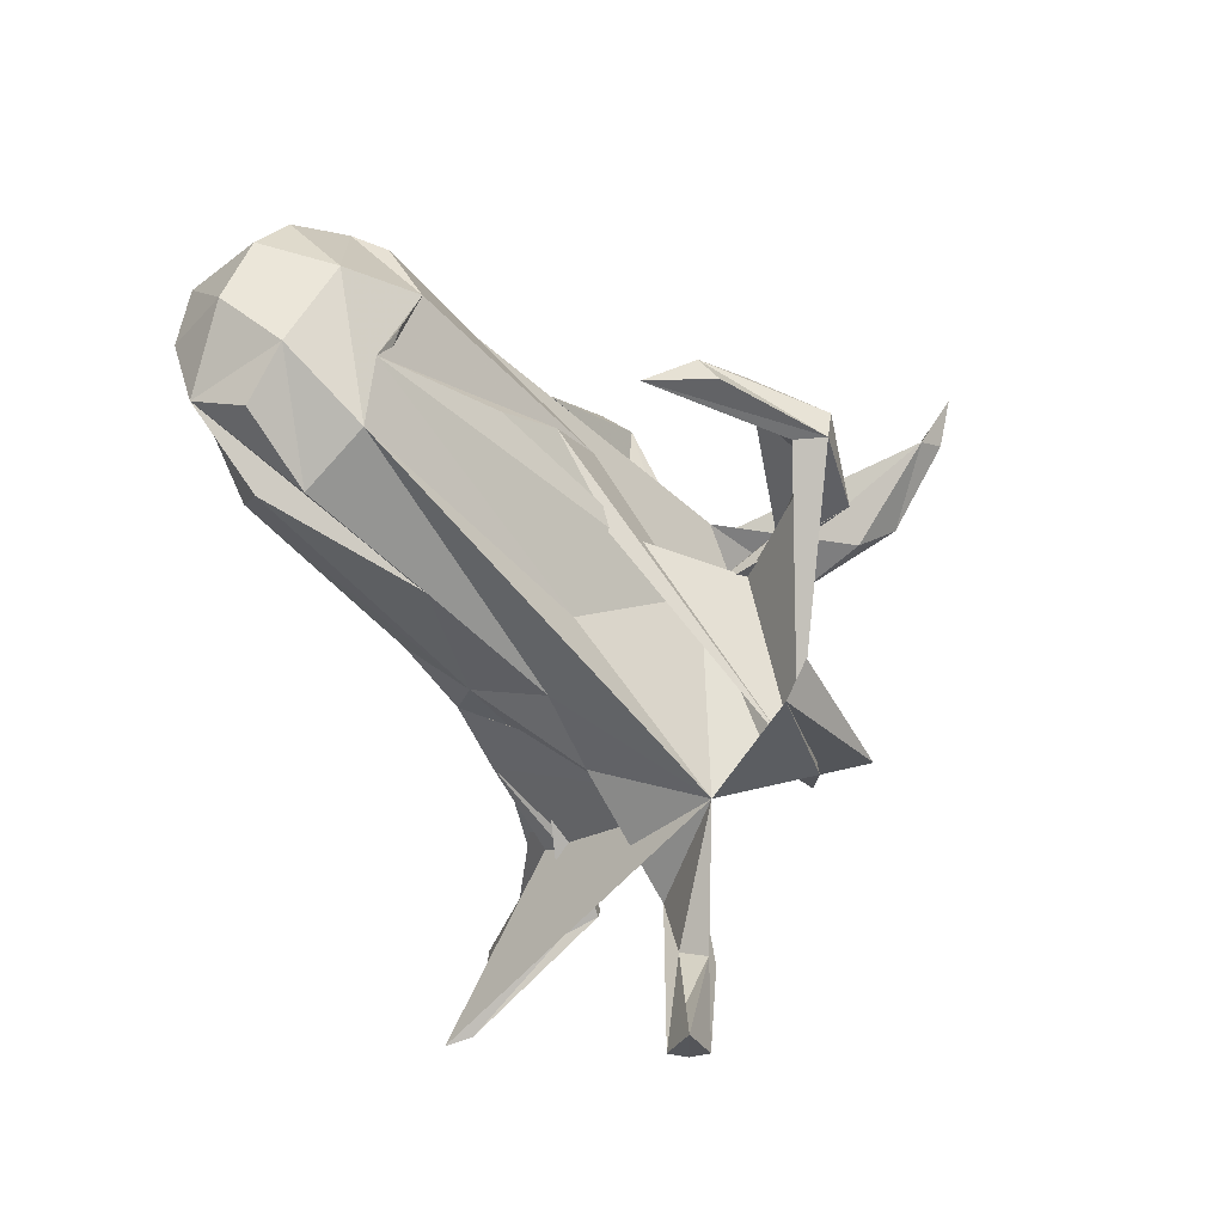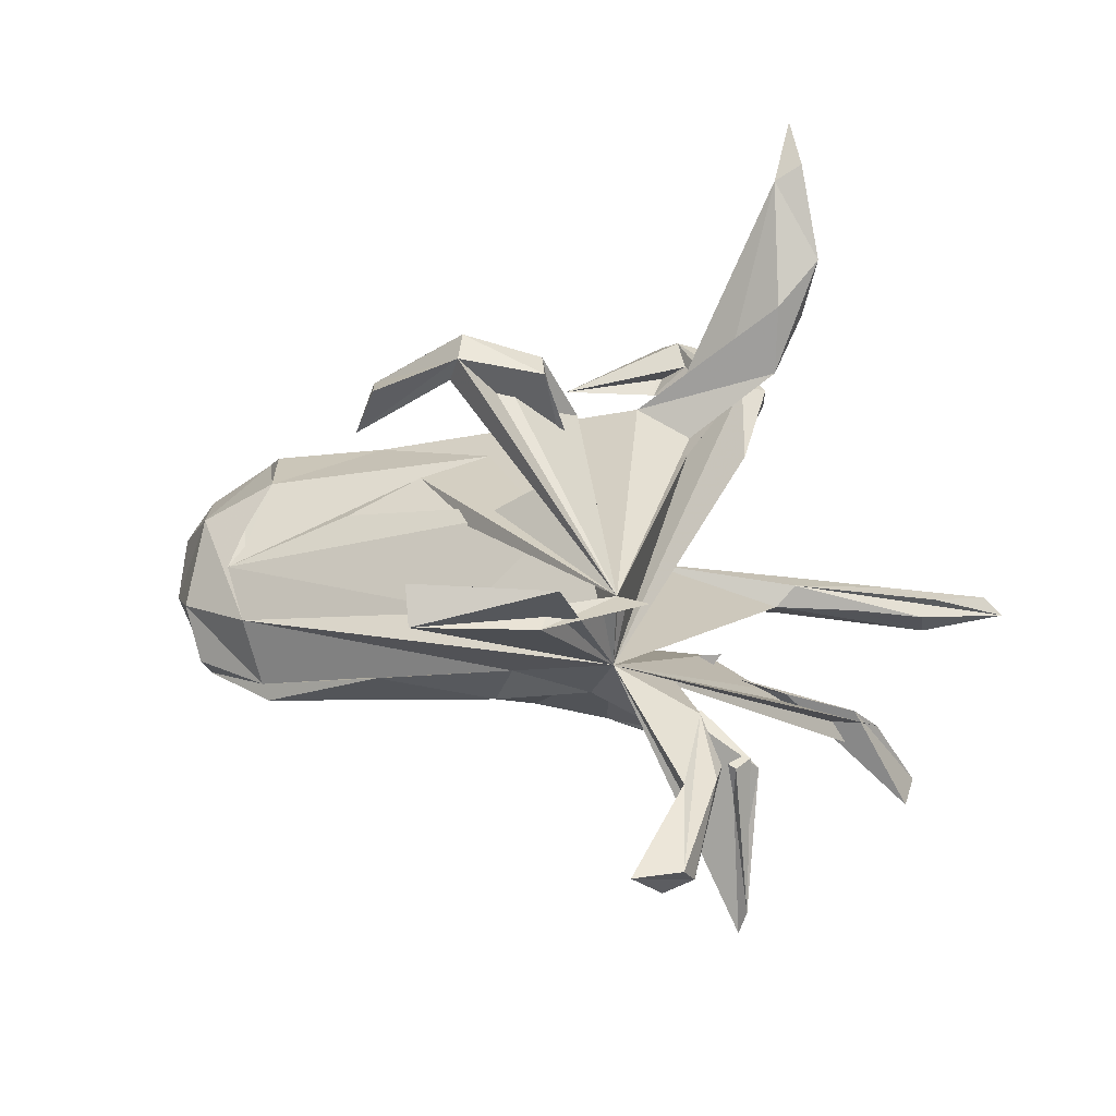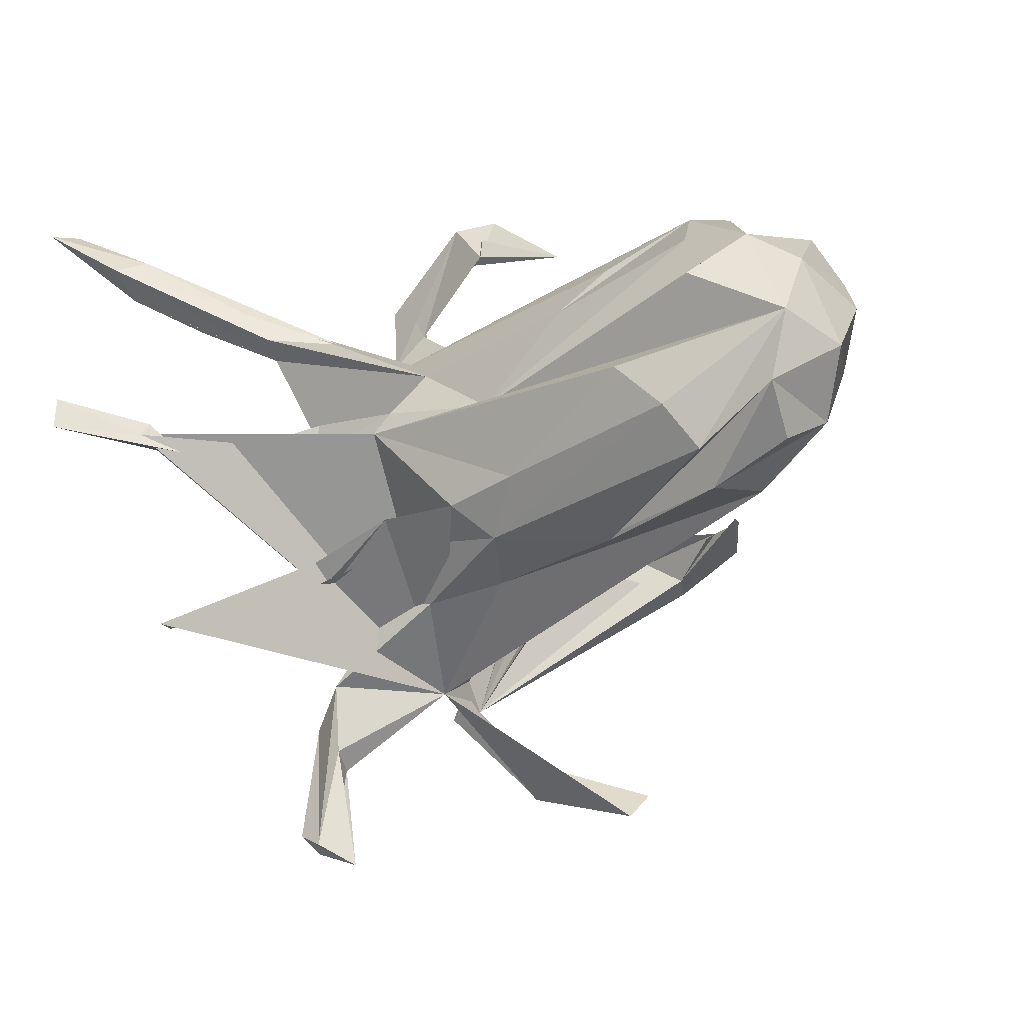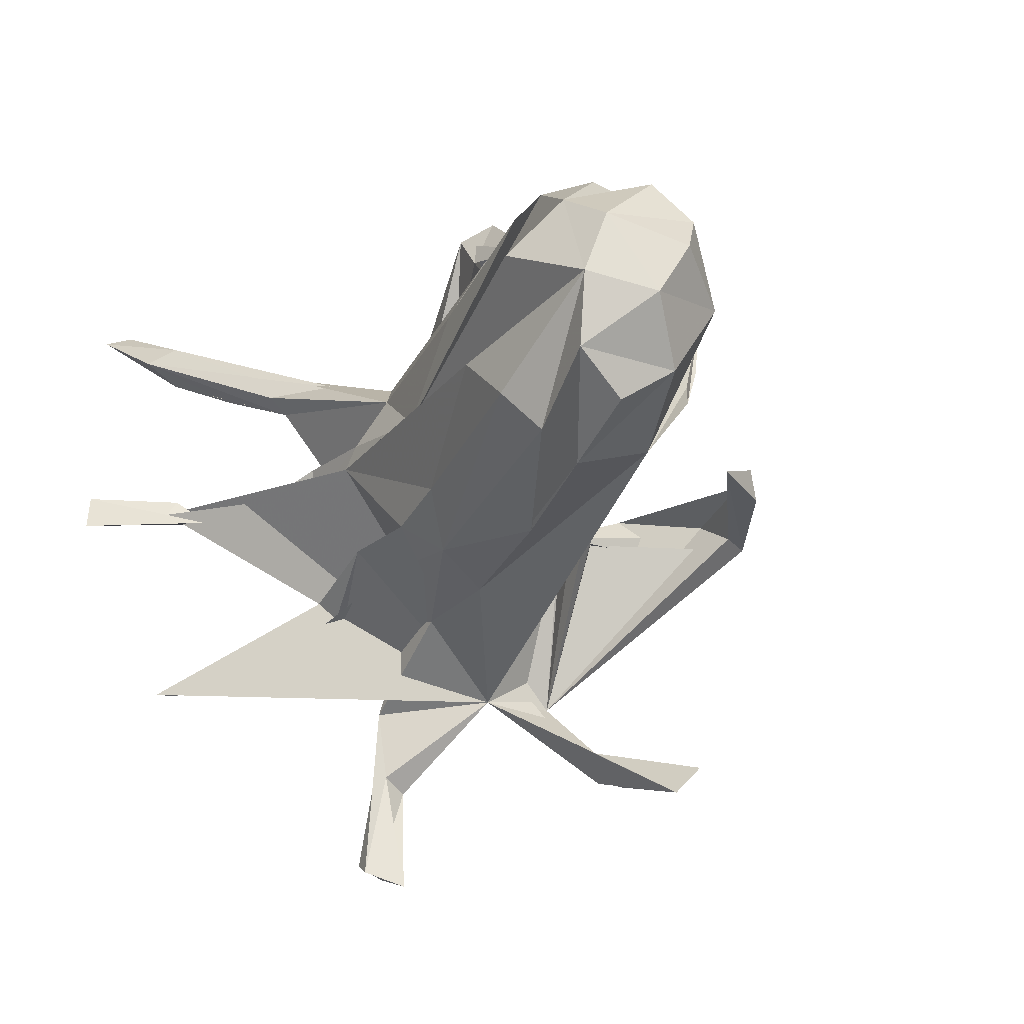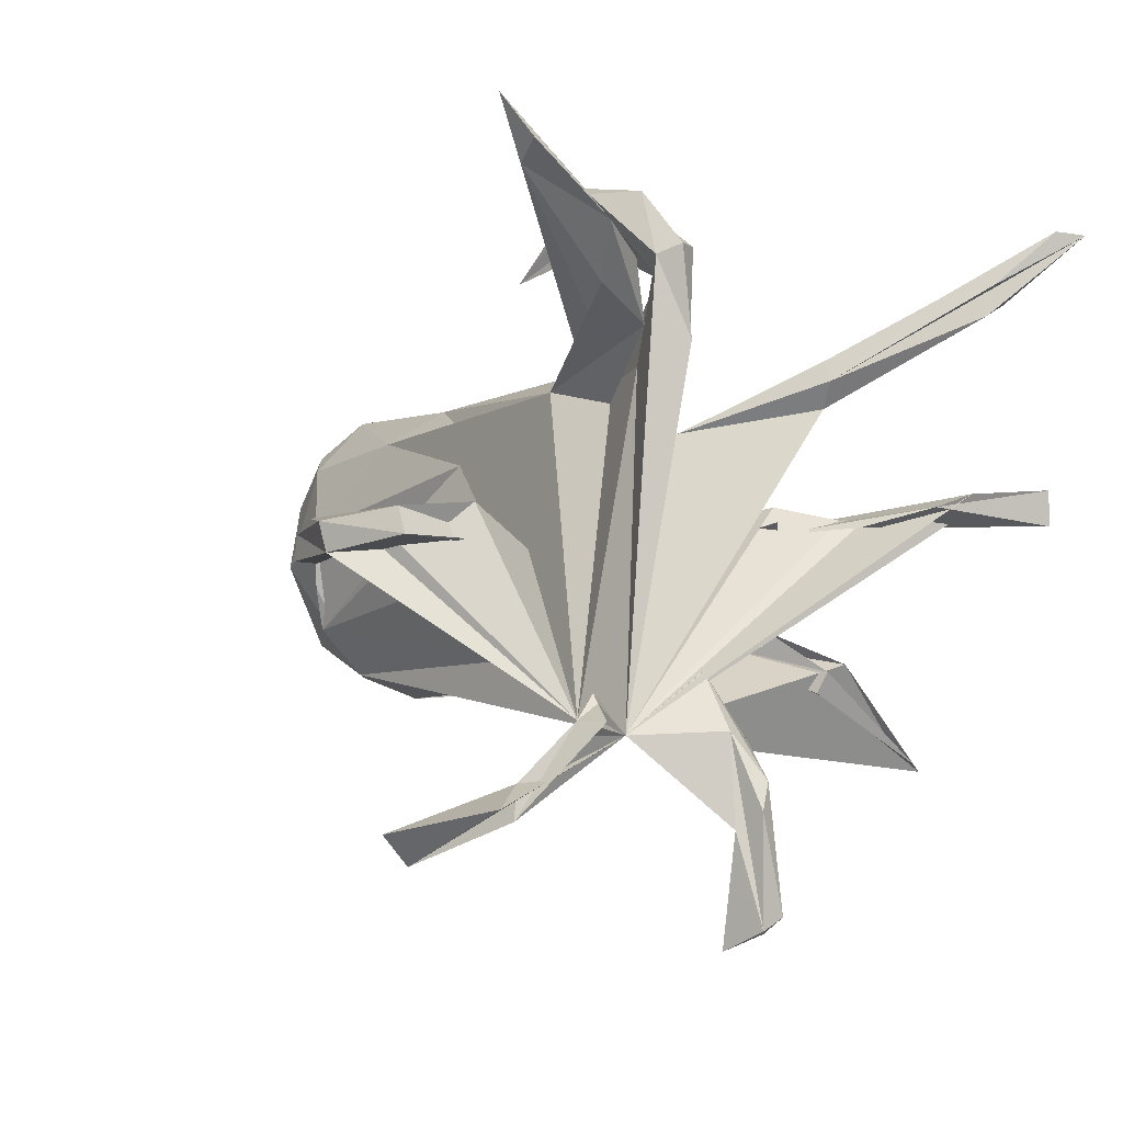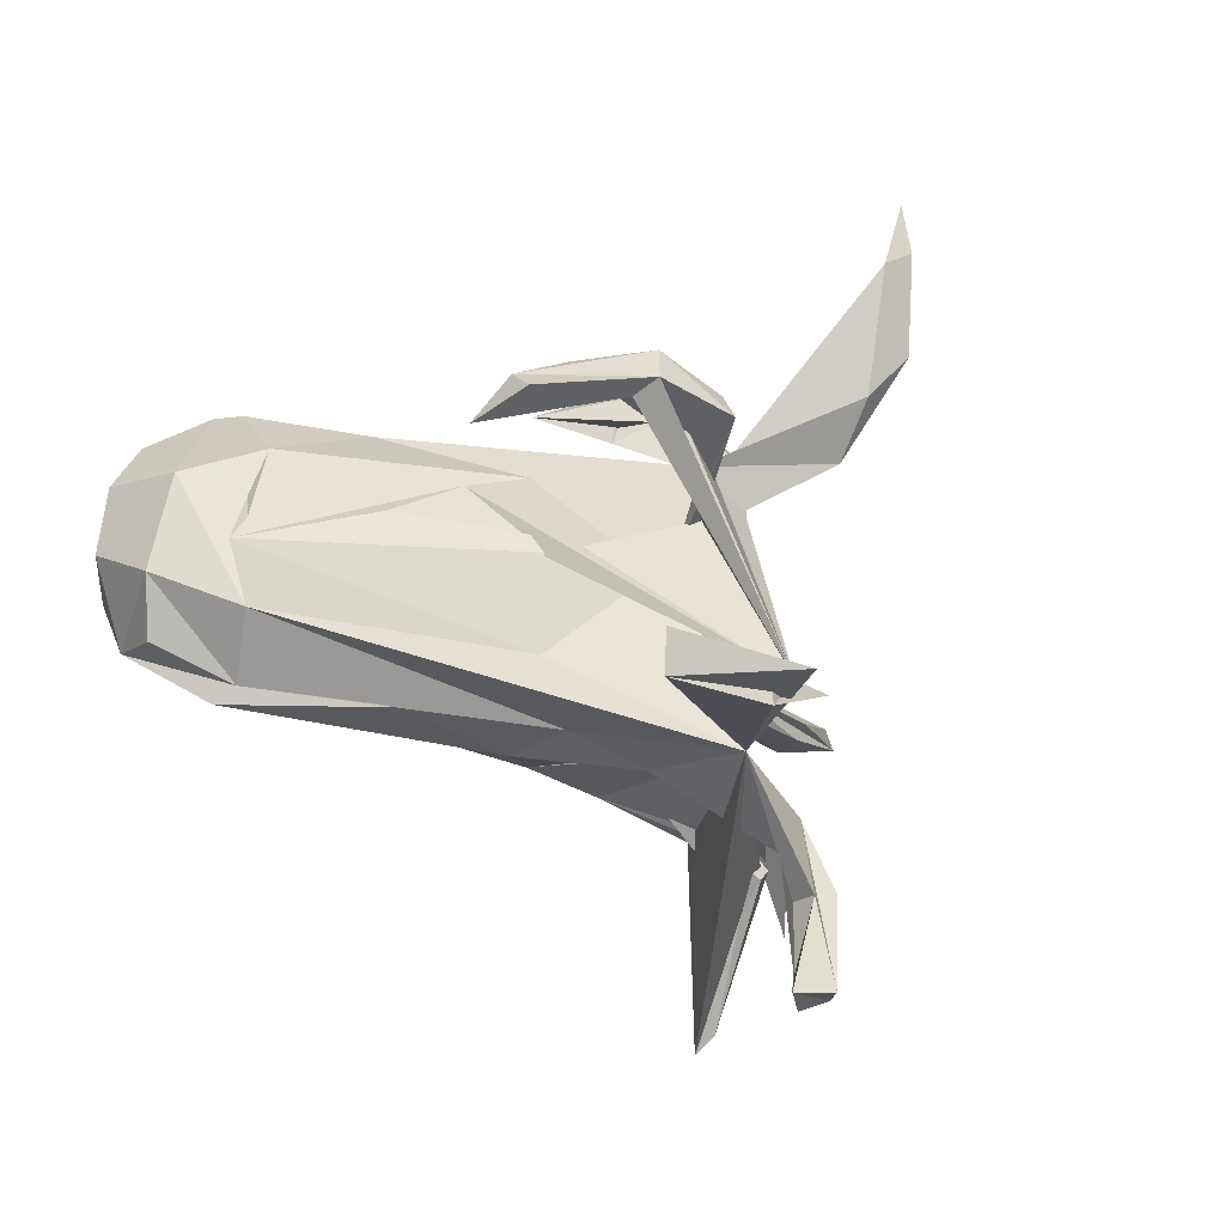
<metadata>
{"format":"obj","ext":"obj","renderer":"f3d","projection":"perspective","resolution":1024,"background":"white","views":[{"elev":-55.1,"azim":-66.0,"up":"+Y"},{"elev":44.0,"azim":15.8,"up":"+Z"},{"elev":-29.2,"azim":-153.8,"up":"+Y"},{"elev":-28.2,"azim":-128.1,"up":"+Y"},{"elev":-6.1,"azim":33.5,"up":"+Y"},{"elev":-50.7,"azim":-30.1,"up":"+Y"}]}
</metadata>
<code>
v 0.6701 0.4543 -0.3051
v 0.7054 0.4494 -0.3355
v 0.5781 0.3528 -0.314
v 0.6155 0.01286 -0.3866
v 0.6174 0.06839 -0.3818
v 0.5376 0.3745 -0.282
v 0.5758 0.3255 -0.2551
v 0.5101 0.03141 -0.2055
v 0.5127 0.05401 -0.2696
v 0.5472 0.05392 -0.2541
v 0.3334 0.3693 0.4332
v 0.2883 0.2969 0.385
v 0.2792 0.4681 0.5372
v 0.2914 0.4221 0.4426
v 0.2427 0.4409 0.5166
v 0.466 0.2587 -0.2037
v 0.5904 0.3718 -0.2527
v 0.2438 0.5291 0.5699
v 0.3725 -0.4285 0.09148
v 0.3749 0.2633 -0.2129
v 0.3777 -0.579 0.04564
v 0.3201 0.334 0.3453
v 0.3974 -0.2076 -0.1191
v 0.3303 -0.4551 0.09785
v 0.151 -0.001558 -0.1597
v 0.5054 0.3533 -0.2282
v 0.09262 0.1849 0.22
v 0.3854 -0.2202 -0.08593
v 0.3988 0.003165 -0.1679
v 0.3419 0.1903 -0.1636
v 0.3707 -0.3852 0.07265
v 0.3454 0.2648 -0.1619
v 0.3205 -0.3126 0.09375
v 0.5191 0.02812 -0.2839
v 0.4208 -0.3521 -0.2967
v 0.3209 -0.3303 0.03803
v 0.4115 -0.3634 -0.336
v 0.1152 -0.39 0.3377
v 0.3706 -0.2643 -0.1359
v 0.3565 0.01891 -0.184
v 0.3234 -0.4365 0.05768
v 0.1863 -0.3009 0.2912
v 0.3187 -0.5663 0.05631
v 0.2982 0.2513 0.2888
v 0.1846 0.1625 0.2002
v 0.2971 -0.6287 0.07963
v 0.1358 0.2128 0.1965
v 0.3658 -0.5982 0.08132
v 0.2572 0.4076 0.08407
v 0.2371 -0.3045 0.2926
v 0.2569 0.2681 0.08842
v 0.1944 -0.2762 0.2503
v 0.2246 0.2472 0.296
v 0.3376 -0.6039 0.03096
v 0.1879 -0.3185 0.1659
v 0.3651 0.2293 -0.1435
v 0.2214 0.3929 0.1313
v 0.259 0.4083 0.1163
v 0.1364 -0.4268 0.4078
v 0.1754 0.5022 0.09658
v 0.2681 -0.2114 -0.08997
v 0.2703 -0.001138 -0.1434
v 0.2567 -0.2222 0.06003
v 0.2739 -0.189 -0.1213
v 0.2859 0.01465 -0.1178
v 0.05411 -0.04666 0.2144
v 0.2928 -0.1579 -0.07112
v 0.2373 0.2775 0.06025
v 0.2153 0.3888 0.06674
v 0.3691 -0.2515 -0.08158
v 0.2372 0.2071 -0.1384
v 0.1457 -0.1596 -0.06383
v 0.2106 0.3611 0.1085
v 0.1138 -0.4437 0.3423
v 0.133 -0.2365 0.006447
v 0.3386 0.211 -0.1975
v 0.08341 0.5089 0.1008
v 0.2559 0.0434 -0.1576
v 0.05556 -0.03902 0.2841
v 0.06069 0.4412 0.03398
v 0.1673 0.2344 0.09794
v 0.114 0.5173 0.04289
v -0.0113 0.000707 0.4501
v 0.1073 0.4686 0.08596
v 0.1241 0.1616 -0.09157
v 0.2025 -0.2117 0.009525
v 0.1219 0.02835 -0.161
v 0.07021 0.09779 -0.1372
v -0.05673 -0.5072 0.3614
v 0.04001 0.01485 0.336
v 0.1372 -0.1523 -0.1396
v 0.07033 0.2231 0.02434
v -0.1149 -0.07201 0.1464
v 0.004735 -0.04109 0.4547
v -0.1223 -0.0619 0.4724
v -0.07188 -0.01323 0.4251
v 0.0497 0.5298 0.06578
v 0.02064 -0.155 -0.1375
v 0.05818 0.4764 0.03603
v 0.1341 -0.01004 -0.1511
v -0.1365 -0.05989 0.4266
v -0.1287 -0.017 0.4819
v -0.07488 -0.4612 0.3982
v -0.0314 -0.203 -0.09215
v -0.07819 -0.1949 0.08334
v 0.004333 -0.2271 0.008307
v -0.08483 0.3995 0.04144
v -0.0612 -0.01761 -0.1805
v -0.1074 -0.03642 0.1557
v -0.2142 0.000521 0.3974
v -0.1315 0.1047 0.1351
v -0.2755 -0.01428 0.3509
v -0.2158 0.2414 -0.06888
v -0.09403 -0.1445 -0.1629
v -0.141 0.1601 0.1105
v -0.2176 -0.2362 -0.06382
v -0.2066 -0.01845 0.3753
v -0.2611 -0.05765 0.3742
v -0.3235 -0.04288 0.0878
v -0.2963 -0.05001 0.2762
v -0.2023 0.09508 -0.2134
v -0.1624 0.2027 -0.1316
v -0.236 0.2111 0.03536
v -0.4566 -0.1978 -0.03681
v -0.2266 0.03697 0.1231
v -0.5067 -0.1241 0.000637
v -0.2835 0.1522 -0.2086
v -0.4242 -0.2058 -0.2085
v -0.3388 0.166 0.04689
v -0.418 -0.2337 -0.138
v -0.3861 -0.1438 -0.2533
v -0.4238 0.2041 -0.207
v -0.4997 -0.05703 0.02647
v -0.315 -0.06461 -0.2628
v -0.4396 0.1216 -0.2702
v -0.4742 0.2258 -0.06015
v -0.4865 0.03627 0.04628
v -0.5177 0.1413 0.004722
v -0.5833 -0.1412 -0.09304
v -0.5306 0.1156 -0.2511
v -0.4648 0.2364 -0.1371
v -0.546 0.17 -0.04143
v -0.4484 0.04383 -0.294
v -0.5427 -0.1941 -0.1604
v -0.5918 -0.01417 -0.01719
v -0.6257 0.0952 -0.08413
v -0.5942 0.1582 -0.1358
v -0.553 -0.1423 -0.2423
v -0.6084 0.05599 -0.2362
v -0.6503 0.02711 -0.1173
v -0.6361 -0.06223 -0.1653
v -0.5867 -0.03984 -0.2606
f 57 51 58
f 68 58 51
f 60 57 58
f 55 51 57
f 81 55 57
f 68 51 55
f 148 130 144
f 139 144 130
f 139 148 144
f 116 130 148
f 124 139 130
f 132 140 141
f 136 141 140
f 147 136 140
f 149 147 140
f 146 136 147
f 123 141 136
f 152 149 140
f 146 147 149
f 150 146 149
f 151 150 149
f 145 146 150
f 152 151 149
f 145 150 151
f 148 151 152
f 151 148 139
f 145 151 139
f 128 148 152
f 81 57 73
f 77 73 57
f 92 81 73
f 42 55 81
f 46 54 21
f 31 21 54
f 48 46 21
f 41 54 46
f 77 84 73
f 80 73 84
f 107 84 77
f 92 42 81
f 52 42 66
f 90 66 42
f 97 107 77
f 99 84 107
f 75 55 106
f 124 106 55
f 104 75 106
f 60 97 77
f 80 107 97
f 47 42 92
f 123 47 92
f 45 42 47
f 105 124 55
f 130 106 124
f 73 69 68
f 82 68 69
f 92 73 68
f 82 69 73
f 49 58 68
f 49 68 82
f 82 58 49
f 60 58 82
f 97 60 82
f 82 73 80
f 77 57 60
f 19 48 21
f 24 46 48
f 36 54 41
f 43 41 46
f 33 24 48
f 43 46 24
f 43 24 41
f 55 41 24
f 31 54 36
f 55 36 41
f 75 36 55
f 33 55 24
f 19 33 48
f 63 55 33
f 31 63 33
f 72 55 63
f 36 63 31
f 86 63 36
f 19 31 33
f 31 19 21
f 143 152 140
f 108 152 143
f 116 148 128
f 131 128 152
f 113 55 85
f 30 85 55
f 28 72 70
f 39 70 72
f 108 143 140
f 152 108 25
f 87 25 108
f 134 152 25
f 132 108 140
f 131 152 134
f 114 134 25
f 135 108 132
f 108 135 121
f 132 121 135
f 88 108 121
f 131 134 114
f 127 121 132
f 104 131 114
f 127 88 121
f 85 88 127
f 98 114 25
f 87 108 88
f 132 85 127
f 55 98 25
f 55 87 88
f 104 98 72
f 91 72 98
f 35 70 39
f 61 39 72
f 35 28 70
f 67 72 28
f 116 106 130
f 66 105 55
f 126 105 66
f 125 93 42
f 79 42 93
f 111 125 42
f 109 93 125
f 119 93 109
f 119 109 125
f 126 119 125
f 66 93 119
f 126 66 119
f 129 115 123
f 27 123 115
f 136 129 123
f 27 115 129
f 111 27 129
f 137 126 111
f 125 111 126
f 129 137 111
f 133 126 137
f 124 105 126
f 133 124 126
f 138 137 129
f 136 138 129
f 142 137 138
f 124 133 137
f 145 124 137
f 142 145 137
f 139 124 145
f 146 145 142
f 136 146 142
f 136 142 138
f 9 5 34
f 4 34 5
f 55 9 34
f 10 5 9
f 29 34 4
f 8 29 4
f 40 34 29
f 55 10 9
f 8 5 10
f 5 8 4
f 25 8 10
f 26 1 6
f 2 6 1
f 32 26 6
f 17 1 26
f 6 2 3
f 7 3 2
f 71 6 3
f 17 2 1
f 16 3 7
f 56 7 2
f 17 56 2
f 26 56 17
f 98 55 91
f 64 91 55
f 100 25 87
f 65 25 100
f 62 100 87
f 78 87 55
f 65 100 62
f 78 62 87
f 32 88 85
f 72 91 61
f 64 61 91
f 37 61 64
f 40 78 55
f 62 25 65
f 40 62 78
f 56 32 85
f 71 88 32
f 88 76 30
f 3 30 76
f 55 88 30
f 71 76 88
f 35 67 28
f 23 72 67
f 72 23 55
f 37 55 23
f 64 55 37
f 55 52 66
f 50 42 52
f 45 27 42
f 111 42 27
f 122 85 132
f 92 55 113
f 75 104 72
f 114 98 104
f 86 75 72
f 122 113 85
f 132 113 122
f 128 131 104
f 116 128 104
f 106 116 104
f 141 113 132
f 92 113 141
f 45 47 44
f 22 44 47
f 27 45 44
f 12 27 44
f 11 44 22
f 14 22 47
f 15 14 47
f 53 15 47
f 92 141 123
f 47 123 27
f 68 55 92
f 72 63 86
f 36 75 86
f 99 80 84
f 107 80 99
f 80 97 82
f 16 30 3
f 71 3 76
f 101 96 42
f 90 42 96
f 95 101 42
f 117 96 101
f 59 38 103
f 89 103 38
f 89 59 103
f 55 59 89
f 89 38 74
f 42 74 38
f 55 89 74
f 120 112 101
f 110 101 112
f 118 120 95
f 101 95 120
f 112 118 95
f 112 120 118
f 117 101 110
f 14 15 18
f 13 18 15
f 79 94 95
f 102 95 94
f 42 79 95
f 66 94 79
f 102 94 83
f 66 83 94
f 110 102 83
f 112 95 102
f 90 110 83
f 112 102 110
f 110 96 117
f 110 90 96
f 30 7 56
f 85 30 56
f 16 7 30
f 56 26 32
f 20 32 6
f 55 34 40
f 62 29 8
f 55 25 10
f 23 35 37
f 39 37 35
f 20 6 71
f 71 32 20
f 39 61 37
f 35 23 67
f 29 62 40
f 8 25 62
f 66 90 83
f 53 47 27
f 12 53 27
f 74 52 55
f 79 93 66
f 38 59 55
f 50 74 42
f 55 42 38
f 11 14 18
f 11 13 15
f 11 18 13
f 12 11 15
f 22 14 11
f 52 74 50
f 44 11 12
f 53 12 15

</code>
